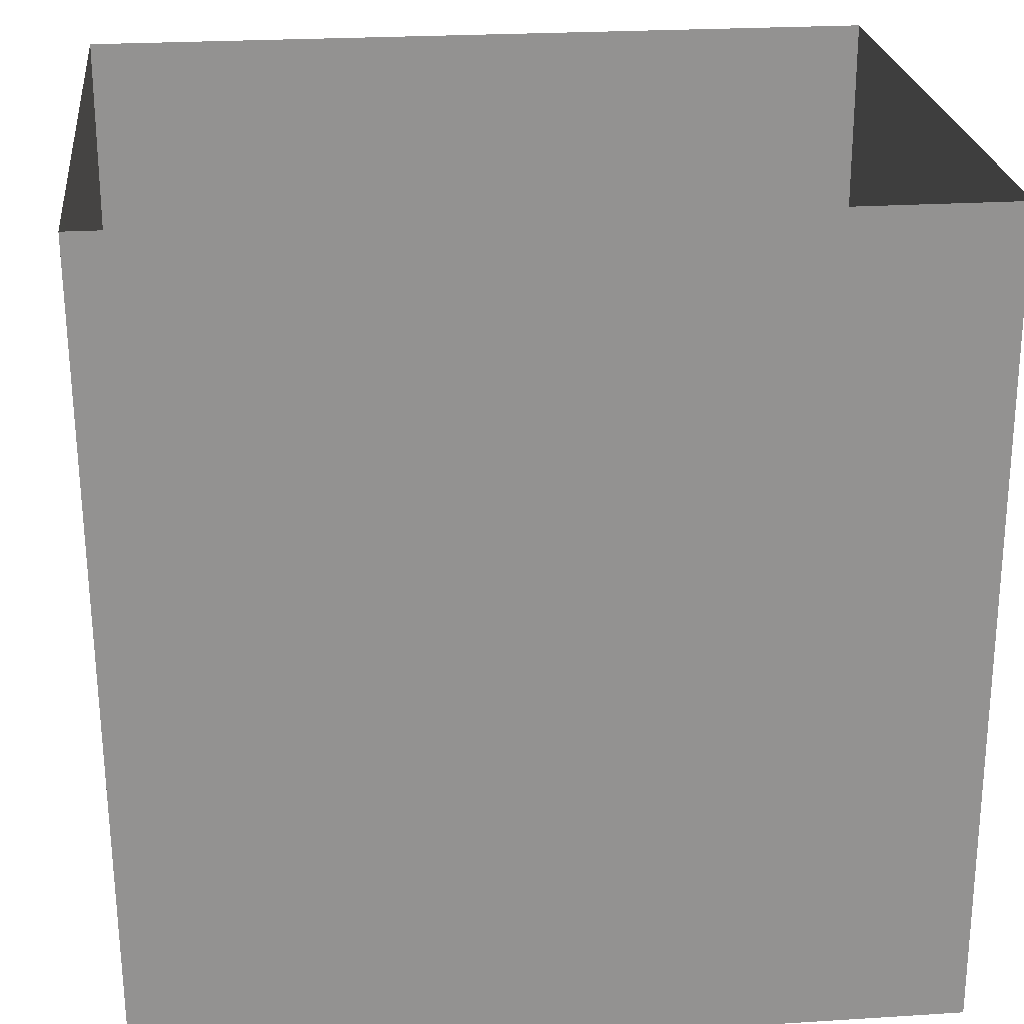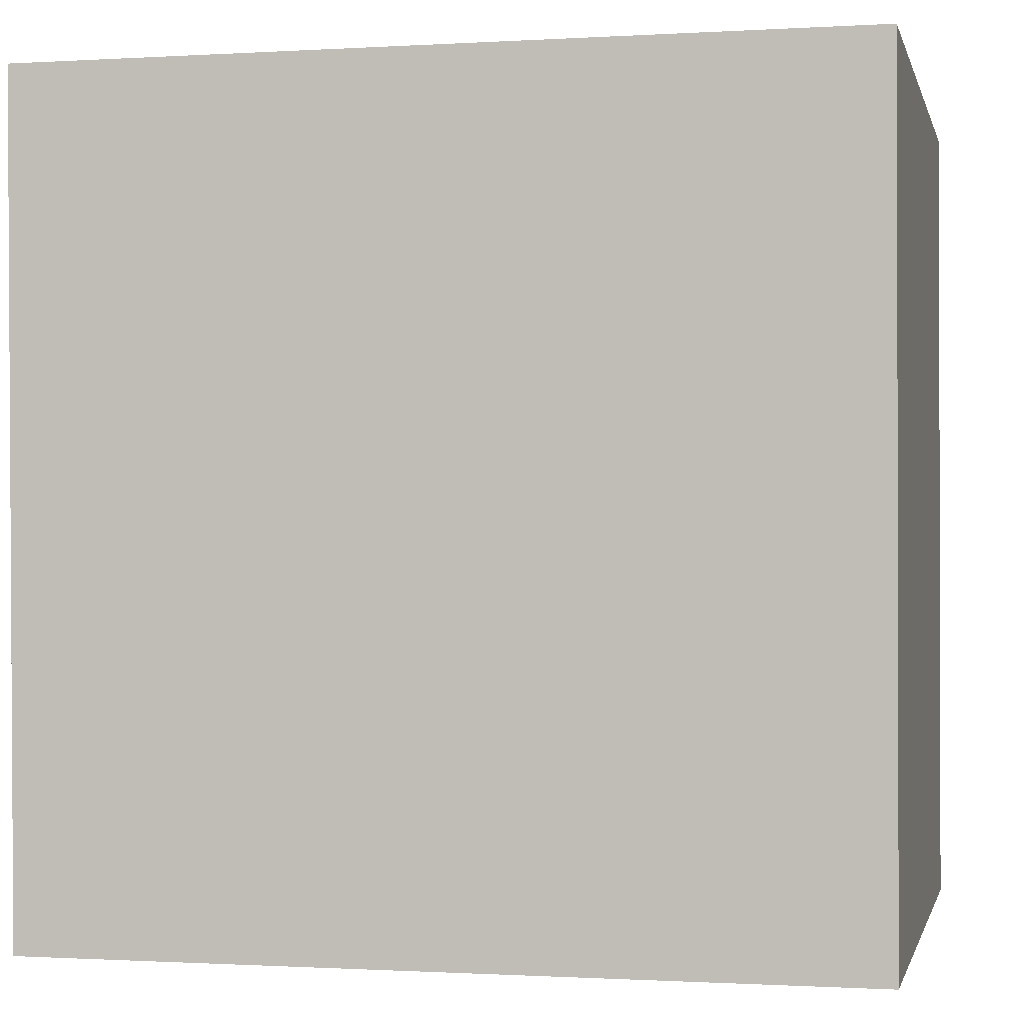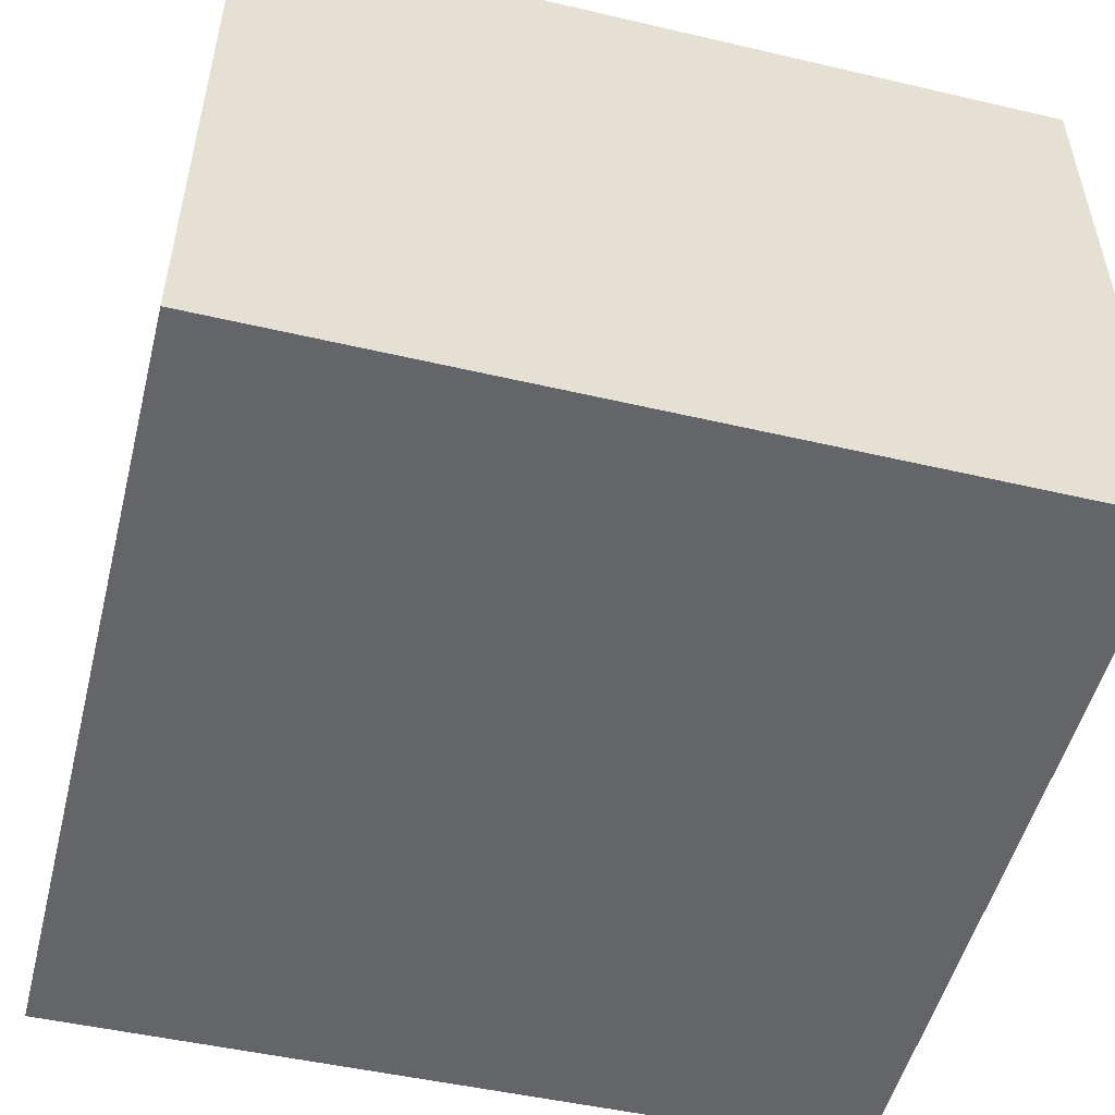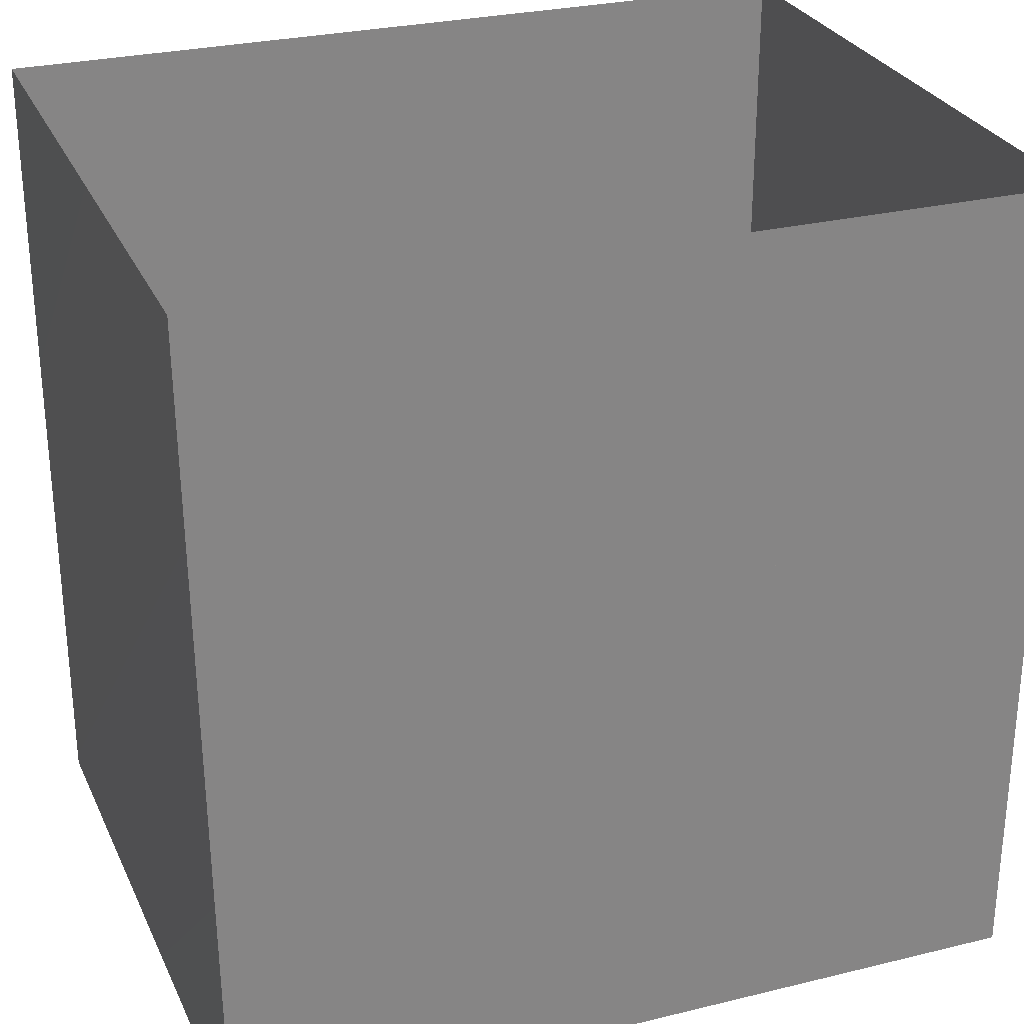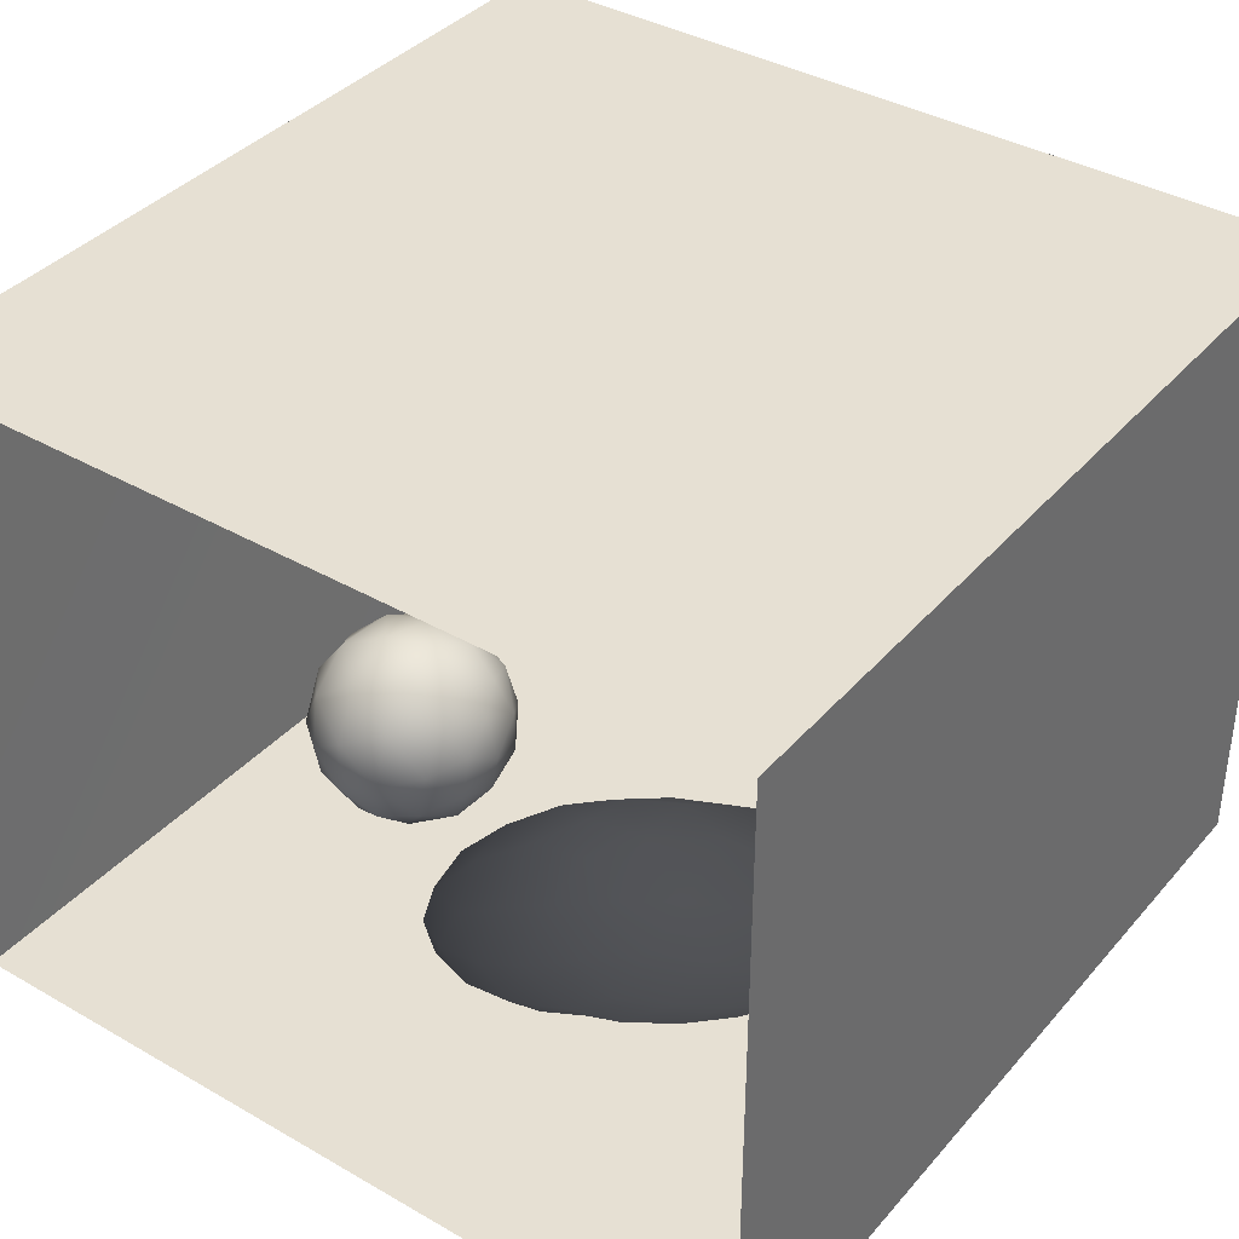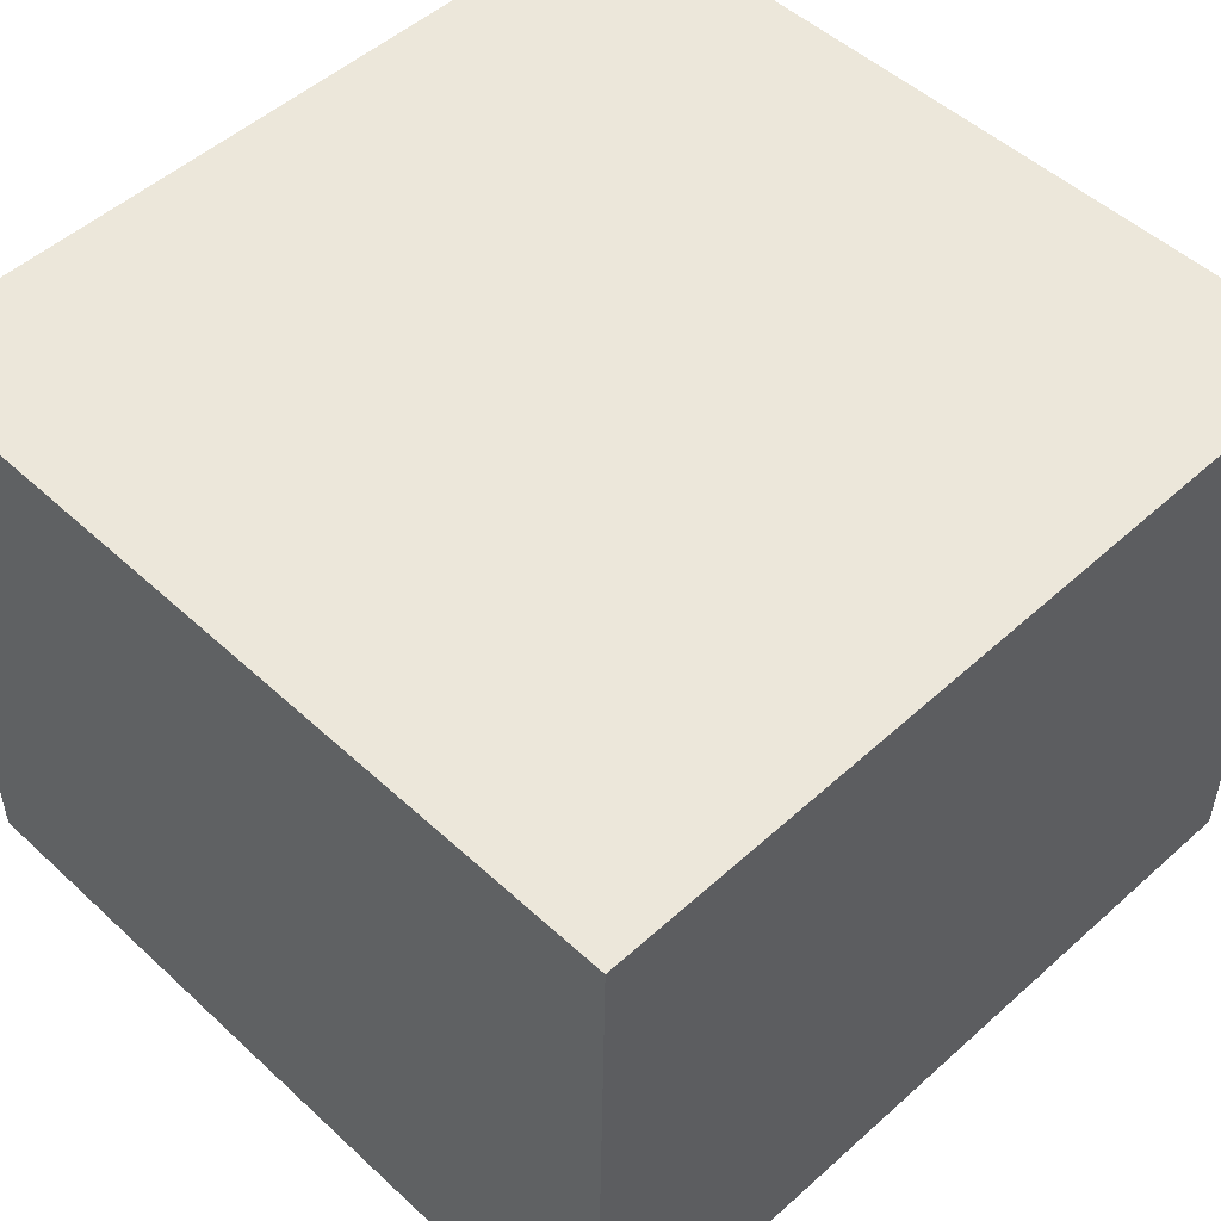
<metadata>
{"format":"obj","ext":"obj","renderer":"f3d","projection":"perspective","resolution":1024,"background":"white","views":[{"elev":24.0,"azim":-6.0,"up":"+Z"},{"elev":-0.8,"azim":12.7,"up":"+Z"},{"elev":-51.5,"azim":75.8,"up":"+Y"},{"elev":28.2,"azim":-20.2,"up":"+Z"},{"elev":38.3,"azim":36.0,"up":"+Y"},{"elev":50.5,"azim":-134.8,"up":"+Y"}]}
</metadata>
<code>
v -0.1566 0.2284 0.4973
v -0.1705 0.1668 0.4248
v -0.1182 0.1593 0.5054
v -0.183 0.2583 0.4254
v -0.1802 0.2215 0.3526
v -0.1428 0.1261 0.3415
v -0.0747 0.2406 0.5451
v -0.1073 0.1031 0.4398
v -0.1326 0.3241 0.4794
v -0.1561 0.3313 0.3604
v -0.04004 0.3347 0.5209
v -0.02386 0.1371 0.5215
v -0.06847 0.3965 0.4248
v 0.03428 0.253 0.5487
v -0.1453 0.2435 0.2533
v -0.02216 0.05159 0.3972
v 0.04876 0.378 0.4893
v -0.08797 0.3913 0.2862
v 0.1413 0.282 0.516
v -0.09161 0.1031 0.2497
v 0.08832 0.1413 0.5131
v -0.07507 0.3345 0.1724
v -0.08068 0.196 0.1591
v -0.01081 0.08287 0.1652
v -0.001382 0.03311 0.2736
v 0.113 0.06283 0.4376
v 0.07626 0.01566 0.3422
v 0.1877 0.03351 0.365
v 0.2083 0.1558 0.471
v 0.003421 0.4388 0.2082
v 0.1539 0.4072 0.4433
v 0.03568 0.455 0.356
v 0.002231 0.1681 0.07734
v 0.1102 0.001587 0.2298
v 0.106 0.4816 0.2505
v 0.02627 0.3797 0.09134
v -0.02895 0.2749 0.09396
v 0.247 0.3141 0.4601
v 0.1618 0.4689 0.3384
v 0.07881 0.06054 0.099
v 0.0478 0.278 0.01997
v 0.3106 0.2164 0.4307
v 0.1929 0 0.1456
v 0.2375 0.4872 0.2257
v 0.1199 0.463 0.1318
v 0.2494 0.006281 0.271
v 0.3535 0.3262 0.3845
v 0.2954 0.09781 0.3872
v 0.2669 0.4227 0.369
v 0.09131 0.1551 0.002523
v 0.1485 0.3849 -0.002891
v 0.1745 0.05226 0.02738
v 0.3802 0.4198 0.2804
v 0.2414 0.4701 0.07405
v 0.3258 0 0.1771
v 0.3838 0.06134 0.2838
v 0.3999 0.189 0.3593
v 0.1322 0.2507 -0.04735
v 0.2679 0.0006297 0.07183
v 0.1919 0.1468 -0.06703
v 0.3715 0.4689 0.1185
v 0.4609 0.3042 0.2978
v 0.2825 0.04209 -0.03341
v 0.4882 0.1613 0.2696
v 0.4586 0.03853 0.1776
v 0.3819 0.0002849 0.05992
v 0.2238 0.2789 -0.09919
v 0.2996 0.1339 -0.1243
v 0.5714 0.1364 0.1627
v 0.5459 0.2632 0.214
v 0.3356 0.2615 -0.1538
v 0.4963 0.3855 0.1845
v 0.4902 0.4217 0.04725
v 0.4241 0.1426 -0.1741
v 0.4012 0.03319 -0.07398
v 0.5193 0.02523 0.05414
v 0.6088 0.2953 0.09759
v 0.3341 0.4072 -0.06265
v 0.636 0.1202 0.03521
v 0.4464 0.2979 -0.1671
v 0.4837 0.3866 -0.08047
v 0.5824 0.3577 -0.02144
v 0.5441 0.05413 -0.1004
v 0.5582 0.1898 -0.1888
v 0.5666 0.3202 -0.1254
v 0.66 0.2544 -0.04511
v 0.6459 0.1225 -0.08931
v -0.00838 0.2176 0.3713
v 0.1649 0.2481 0.2374
v 0.5212 0.2034 -0.02599
v 0.303 0.2516 -0.02357
v 0.4089 0.2816 -0.05519
v 0.4736 0.1432 0.1198
v 0.4435 0.3049 0.05599
v 0.3828 0.1563 0.02476
v 0.2775 0.1136 0.1321
v 0.3171 0.3204 0.1301
v 0.3905 0.1692 0.1785
v 0.3936 0.1907 -0.08695
v 0.2119 0.2168 0.04262
g leftSphere
f 75 76 66
f 77 82 73
f 46 43 55
f 72 77 73
f 43 59 55
f 77 86 82
f 53 44 49
f 8 12 3
f 3 12 7
f 2 8 3
f 74 84 83
f 74 68 71
f 79 87 86
f 2 4 5
f 38 47 49
f 76 83 79
f 50 58 60
f 46 34 43
f 30 22 18
f 75 66 63
f 20 25 16
f 6 15 20
f 52 50 60
f 2 3 1
f 36 45 51
f 66 55 59
f 16 26 21
f 16 25 27
f 50 52 40
f 13 10 9
f 24 25 20
f 44 39 49
f 14 19 17
f 24 23 33
f 31 19 38
f 22 15 18
f 43 34 40
f 31 39 32
f 16 8 6
f 21 26 29
f 57 56 64
f 47 62 53
f 3 7 1
f 29 48 42
f 30 45 36
f 76 69 65
f 28 34 46
f 17 11 14
f 46 56 48
f 84 80 85
f 43 52 59
f 77 69 79
f 56 55 65
f 67 51 78
f 75 83 76
f 17 32 13
f 48 28 46
f 6 8 2
f 79 69 76
f 44 45 35
f 5 6 2
f 16 12 8
f 58 41 51
f 21 12 16
f 48 56 57
f 58 51 67
f 23 15 22
f 27 34 28
f 73 81 78
f 14 12 21
f 10 15 5
f 80 84 74
f 29 19 21
f 70 77 72
f 24 34 25
f 28 26 27
f 49 39 31
f 40 33 50
f 83 84 87
f 5 15 6
f 17 19 31
f 38 29 42
f 49 47 53
f 68 67 71
f 9 11 13
f 42 47 38
f 65 66 76
f 1 4 2
f 85 81 82
f 68 60 67
f 16 6 20
f 79 86 77
f 13 11 17
f 86 85 82
f 39 44 35
f 64 56 65
f 78 61 73
f 79 83 87
f 54 61 78
f 87 84 86
f 73 61 72
f 84 85 86
f 48 57 42
f 59 63 66
f 25 34 27
f 14 11 7
f 28 48 29
f 29 26 28
f 51 54 78
f 70 62 64
f 20 23 24
f 54 45 44
f 32 30 18
f 74 75 68
f 71 80 74
f 65 55 66
f 74 83 75
f 56 46 55
f 53 72 61
f 71 78 80
f 62 47 57
f 71 67 78
f 58 67 60
f 80 81 85
f 13 18 10
f 59 52 63
f 21 19 14
f 44 53 61
f 9 4 1
f 77 70 69
f 37 23 22
f 1 7 9
f 5 4 10
f 62 57 64
f 80 78 81
f 33 23 37
f 40 34 24
f 32 18 13
f 50 41 58
f 75 63 68
f 37 41 33
f 10 4 9
f 7 11 9
f 63 52 60
f 57 47 42
f 49 31 38
f 35 32 39
f 31 32 17
f 73 82 81
f 30 32 35
f 20 15 23
f 27 26 16
f 35 45 30
f 36 37 22
f 7 12 14
f 36 41 37
f 18 15 10
f 70 64 69
f 33 41 50
f 54 44 61
f 24 33 40
f 51 45 54
f 40 52 43
f 38 19 29
f 51 41 36
f 72 62 70
f 22 30 36
f 53 62 72
f 69 64 65
f 63 60 68
v -0.5875 0.25 0
v -0.3375 0.25 0
v -0.3639 0.3618 0
v -0.3563 0.2986 0.08187
v -0.3653 0.3047 -0.1006
v -0.4035 0.3998 -0.07876
v -0.4327 0.4461 0.009191
v -0.3639 0.1884 0.09343
v -0.4106 0.388 0.1104
v -0.3675 0.1916 -0.1033
v -0.3585 0.1498 -8.755e-05
v -0.4211 0.2517 -0.1866
v -0.4442 0.3644 -0.1699
v -0.4851 0.4553 -0.09934
v -0.4094 0.2741 0.1738
v -0.5273 0.4926 -0.006295
v -0.4427 0.1371 -0.1697
v -0.436 0.1464 0.1697
v -0.5119 0.4644 0.104
v -0.4147 0.08009 0.06147
v -0.5002 0.3742 0.1986
v -0.4134 0.0815 -0.06174
v -0.5965 0.4833 -0.08926
v -0.5029 0.1961 -0.229
v -0.5492 0.415 -0.1838
v -0.5182 0.3029 -0.2343
v -0.5068 0.2362 0.2362
v -0.5332 0.122 0.2078
v -0.5008 0.04827 -0.1195
v -0.6272 0.4944 0.03432
v -0.5147 0.0433 0.1203
v -0.5564 0.1021 -0.1991
v -0.6521 0.4311 -0.1598
v -0.502 0.01518 -0.007365
v -0.6067 0.3224 0.2385
v -0.7093 0.4586 -0.06459
v -0.6208 0.4404 0.1585
v -0.6098 0.2073 -0.2453
v -0.6151 0.1857 0.24
v -0.6041 0.02082 -0.0985
v -0.738 0.44 0.06104
v -0.6256 0.06837 0.1675
v -0.6395 0.3351 -0.2293
v -0.7003 0.2569 0.223
v -0.7983 0.3769 -0.04453
v -0.7289 0.364 0.1717
v -0.6823 0.1056 -0.1807
v -0.6181 0.005694 0.04337
v -0.7402 0.3706 -0.157
v -0.7259 0.2395 -0.2079
v -0.7161 0.1473 0.1882
v -0.8113 0.3382 0.06798
v -0.7263 0.04958 -0.05535
v -0.7281 0.0603 0.08217
v -0.7816 0.2498 0.1576
v -0.7904 0.1614 -0.1161
v -0.8002 0.2782 -0.1284
v -0.789 0.147 0.1063
v -0.835 0.2508 -0.03502
v -0.806 0.1284 0.0009649
v -0.8277 0.222 0.06329
g rightSphere
f 160 161 159
f 159 161 152
f 156 160 159
f 134 120 131
f 153 156 147
f 155 158 151
f 139 128 127
f 116 123 130
f 112 117 124
f 150 149 143
f 126 112 124
f 139 127 135
f 152 155 146
f 120 111 108
f 110 105 102
f 132 117 129
f 138 126 124
f 106 105 113
f 127 128 118
f 137 130 141
f 121 115 109
f 141 152 146
f 131 120 118
f 128 139 142
f 149 145 136
f 122 117 110
f 123 116 114
f 153 147 140
f 129 134 140
f 132 129 140
f 108 115 118
f 148 153 140
f 115 127 118
f 103 106 107
f 160 156 153
f 126 125 113
f 121 109 119
f 136 145 141
f 111 122 110
f 117 112 110
f 134 122 120
f 131 128 142
f 148 131 142
f 128 131 118
f 156 159 157
f 150 138 147
f 133 149 136
f 158 154 151
f 106 114 107
f 148 134 131
f 123 114 125
f 154 142 151
f 160 154 158
f 121 127 115
f 108 111 102
f 109 103 107
f 127 121 135
f 142 139 151
f 104 115 108
f 161 160 158
f 154 148 142
f 138 143 126
f 145 149 157
f 105 112 113
f 156 150 147
f 112 105 110
f 135 137 146
f 123 136 130
f 145 159 152
f 144 139 135
f 149 150 157
f 114 116 107
f 144 155 151
f 123 133 136
f 116 119 107
f 161 155 152
f 149 133 143
f 109 104 103
f 138 150 143
f 133 123 125
f 148 154 153
f 134 148 140
f 132 138 124
f 104 108 102
f 122 134 129
f 137 119 130
f 111 110 102
f 125 114 113
f 144 135 146
f 139 144 151
f 138 132 147
f 103 104 102
f 130 136 141
f 141 145 152
f 137 121 119
f 154 160 153
f 122 111 120
f 112 126 113
f 150 156 157
f 117 122 129
f 115 104 109
f 119 109 107
f 105 106 103
f 119 116 130
f 147 132 140
f 121 137 135
f 105 103 102
f 143 133 125
f 159 145 157
f 114 106 113
f 120 108 118
f 137 141 146
f 155 144 146
f 126 143 125
f 155 161 158
f 117 132 124
v   1 0 -1.04
v  -0.99 0 -1.04
v  -1.01 0  0.99
v   1 0  0.99
g floor
f 162 163 164
f 164 165 162
v   1 1.59 -1.04
v   1 1.59  0.99
v  -1.02 1.59  0.99
v  -1.02 1.59 -1.04
g ceiling
f 166 167 168
f 168 169 166
v   1 1.59 -1.04
v  -1.02 1.59 -1.04
v  -0.99 0 -1.04
v   1 0 -1.04
g backWall
f 170 171 172
f 172 173 170
v  1 1.59 0.99
v  1 1.59 -1.04
v  1 0 -1.04
v  1 0 0.99
g rightWall
f 174 175 176
f 176 177 174
v  -1.02 1.59 -1.04
v  -1.02 1.59 0.99
v  -1.01 0 0.99
v  -0.99 0 -1.04
g leftWall
f 178 179 180
f 180 181 178
v  0.23 1.58 -0.22
v  0.23 1.58 0.16
v  -0.24 1.58 0.16
v  -0.24 1.58 -0.22
g light
f 182 183 184
f 184 185 182

</code>
